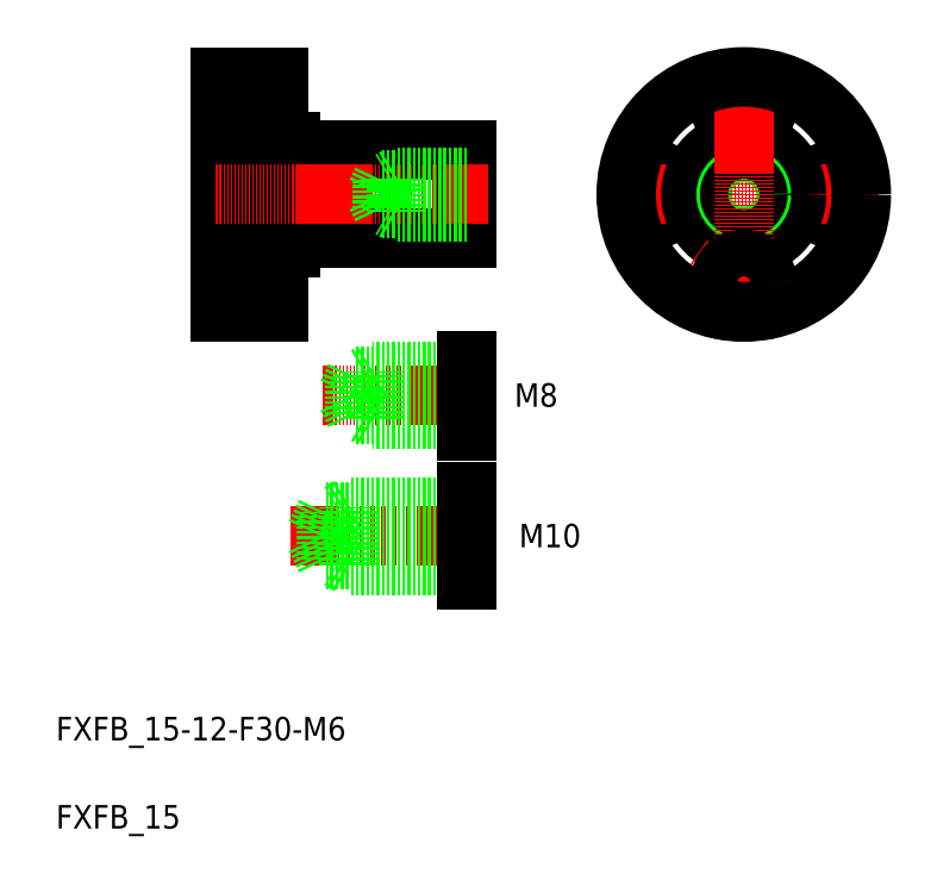
<metadata>
{"format":"dxf","ext":"dxf","renderer":"ezdxf+matplotlib","layout":"modelspace","background":"white","min_lineweight":24,"dpi":150}
</metadata>
<code>
0
SECTION
2
ENTITIES
0
CIRCLE
8
0
10
142
20
117.9
30
0
40
2.15
0
CIRCLE
8
0
10
142
20
117.9
30
0
40
2.5
0
ARC
8
CENTER
10
127
20
117.9
30
0
40
15
50
336
51
22.05
0
CIRCLE
8
0
10
142
20
117.9
30
0
40
4
0
CIRCLE
8
0
10
112
20
117.9
30
0
40
2.15
0
CIRCLE
8
0
10
112
20
117.9
30
0
40
2.5
0
ARC
8
CENTER
10
127
20
117.9
30
0
40
15
50
144
51
207.3
0
CIRCLE
8
0
10
112
20
117.9
30
0
40
4
0
LINE
8
CENTER
10
103.9
20
117.9
30
0
11
150
21
117.9
31
0
0
ARC
8
CENTER
10
127
20
117.9
30
0
40
15
50
61.22
51
118.4
0
CIRCLE
8
0
10
127
20
117.9
30
0
40
9
0
CIRCLE
8
0
10
127
20
117.9
30
0
40
7.5
0
CIRCLE
8
0
10
127
20
132.9
30
0
40
2.15
0
CIRCLE
8
0
10
127
20
132.9
30
0
40
2.5
0
CIRCLE
8
0
10
127
20
132.9
30
0
40
4
0
CIRCLE
8
0
10
127
20
117.9
30
0
40
3
0
CIRCLE
8
0
10
127
20
117.9
30
0
40
2.4
0
LINE
8
CENTER
10
127
20
141.3
30
0
11
127
21
93.27
31
0
0
ARC
8
CENTER
10
127
20
117.9
30
0
40
15
50
232.5
51
295.1
0
CIRCLE
8
0
10
127
20
117.9
30
0
40
20
0
CIRCLE
8
0
10
127
20
102.9
30
0
40
2.15
0
CIRCLE
8
0
10
127
20
102.9
30
0
40
2.5
0
CIRCLE
8
0
10
127
20
102.9
30
0
40
4
0
LINE
8
0
10
37.92
20
137.9
30
0
11
47.92
21
137.9
31
0
0
LINE
8
0
10
79.92
20
125.4
30
0
11
79.92
21
110.4
31
0
0
LINE
8
0
10
79.92
20
125.4
30
0
11
79.92
21
110.4
31
0
0
LINE
8
0
10
47.92
20
126.9
30
0
11
49.92
21
126.9
31
0
0
LINE
8
0
10
47.92
20
127.9
30
0
11
47.92
21
127.9
31
0
0
ARC
8
0
10
50.12
20
125.6
30
0
40
0.2
50
180
51
270
0
LINE
8
0
10
37.92
20
135.4
30
0
11
43.52
21
135.4
31
0
0
LINE
8
0
10
37.92
20
130.4
30
0
11
43.52
21
130.4
31
0
0
LINE
8
0
10
37.92
20
130.7
30
0
11
43.52
21
130.7
31
0
0
LINE
8
0
10
37.92
20
135
30
0
11
43.52
21
135
31
0
0
LINE
8
0
10
43.52
20
136.9
30
0
11
43.52
21
128.9
31
0
0
LINE
8
0
10
43.52
20
128.9
30
0
11
47.92
21
128.9
31
0
0
LINE
8
0
10
43.52
20
136.9
30
0
11
47.92
21
136.9
31
0
0
LINE
8
0
10
47.92
20
117.9
30
0
11
47.92
21
117.9
31
0
0
ARC
8
0
10
50.12
20
110.2
30
0
40
0.2
50
90
51
180
0
LINE
8
0
10
47.92
20
108.9
30
0
11
49.92
21
108.9
31
0
0
LINE
8
0
10
37.92
20
105.4
30
0
11
43.52
21
105.4
31
0
0
LINE
8
0
10
37.92
20
105
30
0
11
43.52
21
105
31
0
0
LINE
8
0
10
43.52
20
106.9
30
0
11
47.92
21
106.9
31
0
0
LINE
8
0
10
49.92
20
126.9
30
0
11
49.92
21
108.9
31
0
0
LINE
8
0
10
50.12
20
110.4
30
0
11
79.92
21
110.4
31
0
0
LINE
8
0
10
50.12
20
125.4
30
0
11
79.92
21
125.4
31
0
0
LINE
8
CENTER
10
36.05
20
132.9
30
0
11
51.28
21
132.9
31
0
0
LINE
8
0
10
37.92
20
100.4
30
0
11
43.52
21
100.4
31
0
0
LINE
8
0
10
37.92
20
100.7
30
0
11
43.52
21
100.7
31
0
0
LINE
8
CENTER
10
36.8
20
102.9
30
0
11
49.61
21
102.9
31
0
0
LINE
8
0
10
43.52
20
98.89
30
0
11
47.92
21
98.89
31
0
0
LINE
8
0
10
37.92
20
97.89
30
0
11
47.92
21
97.89
31
0
0
TEXT
8
0
10
10
20
10
30
0
40
4
1
FXFB_15
0
TEXT
8
0
10
10
20
25
30
0
40
4
1
FXFB_15-12-F30-M6
0
LINE
8
0
10
43.52
20
106.9
30
0
11
43.52
21
98.89
31
0
0
LINE
8
0
10
37.92
20
137.9
30
0
11
37.92
21
97.89
31
0
0
LINE
8
0
10
47.92
20
137.9
30
0
11
47.92
21
97.89
31
0
0
LINE
8
CENTER
10
37.23
20
117.9
30
0
11
83.47
21
117.9
31
0
0
LINE
8
CENTER
10
49.93
20
59.76
30
0
11
84.93
21
59.76
31
0
0
LINE
8
0
10
79.92
20
55.76
30
0
11
55.92
21
55.76
31
0
0
LINE
8
0
10
79.92
20
63.76
30
0
11
55.92
21
63.76
31
0
0
LINE
8
0
10
79.92
20
54.76
30
0
11
59.92
21
54.76
31
0
0
LINE
8
0
10
79.92
20
64.76
30
0
11
59.92
21
64.76
31
0
0
LINE
8
0
10
55.92
20
63.76
30
0
11
54.01
21
59.76
31
0
0
LINE
8
0
10
55.92
20
55.76
30
0
11
55.92
21
63.76
31
0
0
LINE
8
0
10
59.92
20
54.76
30
0
11
59.92
21
64.76
31
0
0
LINE
8
0
10
59.92
20
54.76
30
0
11
58.19
21
55.76
31
0
0
LINE
8
0
10
55.92
20
55.76
30
0
11
54.01
21
59.76
31
0
0
LINE
8
0
10
59.92
20
64.76
30
0
11
58.19
21
63.76
31
0
0
TEXT
8
0
10
88.78
20
57.85
30
0
40
4
1
M10
0
LINE
8
0
10
79.92
20
67.26
30
0
11
79.92
21
52.26
31
0
0
LINE
8
0
10
79.92
20
79.67
30
0
11
63.92
21
79.67
31
0
0
LINE
8
0
10
79.92
20
87.67
30
0
11
63.92
21
87.67
31
0
0
LINE
8
CENTER
10
84.14
20
83.67
30
0
11
55.37
21
83.67
31
0
0
LINE
8
0
10
79.92
20
80.47
30
0
11
60.92
21
80.47
31
0
0
LINE
8
0
10
79.92
20
86.87
30
0
11
60.92
21
86.87
31
0
0
LINE
8
0
10
63.92
20
79.67
30
0
11
63.92
21
87.67
31
0
0
LINE
8
0
10
60.92
20
80.47
30
0
11
59.39
21
83.67
31
0
0
LINE
8
0
10
60.92
20
80.47
30
0
11
60.92
21
86.87
31
0
0
LINE
8
0
10
63.92
20
79.67
30
0
11
62.53
21
80.47
31
0
0
LINE
8
0
10
60.92
20
86.87
30
0
11
59.39
21
83.67
31
0
0
LINE
8
0
10
63.92
20
87.67
30
0
11
62.53
21
86.87
31
0
0
LINE
8
0
10
79.92
20
89.67
30
0
11
79.92
21
77.67
31
0
0
TEXT
8
0
10
87.99
20
81.76
30
0
40
4
1
M8
0
LINE
8
0
10
67.92
20
114.9
30
0
11
66.88
21
115.5
31
0
0
LINE
8
0
10
67.92
20
120.9
30
0
11
66.88
21
120.3
31
0
0
LINE
8
0
10
79.92
20
115.5
30
0
11
65.52
21
115.5
31
0
0
LINE
8
0
10
79.92
20
120.3
30
0
11
65.52
21
120.3
31
0
0
LINE
8
0
10
65.52
20
115.5
30
0
11
64.37
21
117.9
31
0
0
LINE
8
0
10
65.52
20
115.5
30
0
11
65.52
21
120.3
31
0
0
LINE
8
0
10
65.52
20
120.3
30
0
11
64.37
21
117.9
31
0
0
LINE
8
0
10
67.92
20
114.9
30
0
11
67.92
21
120.9
31
0
0
LINE
8
0
10
79.92
20
114.9
30
0
11
67.92
21
114.9
31
0
0
LINE
8
0
10
79.92
20
120.9
30
0
11
67.92
21
120.9
31
0
0
ENDSEC
0
EOF

</code>
